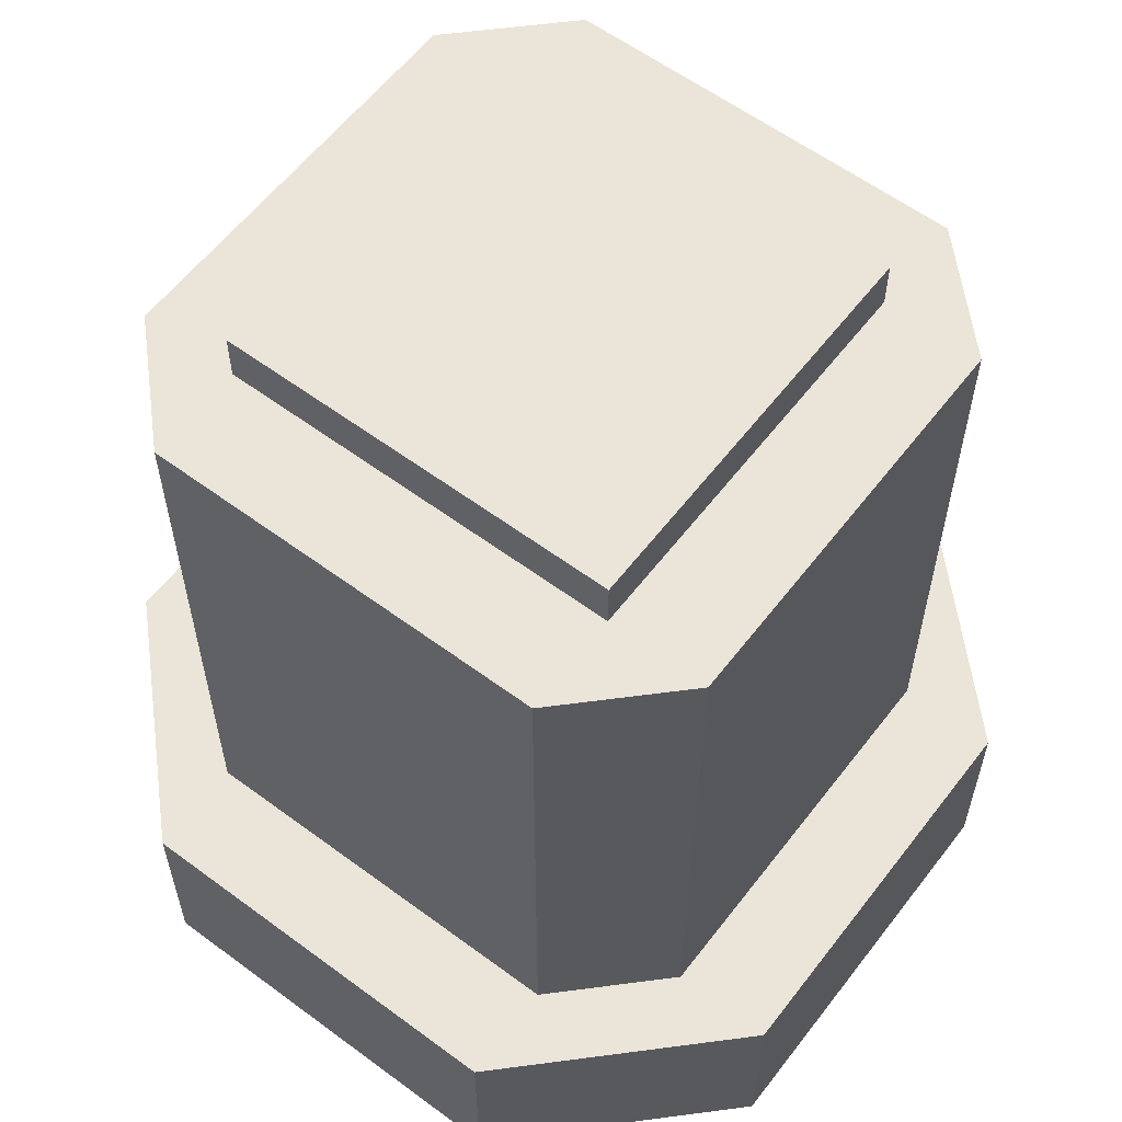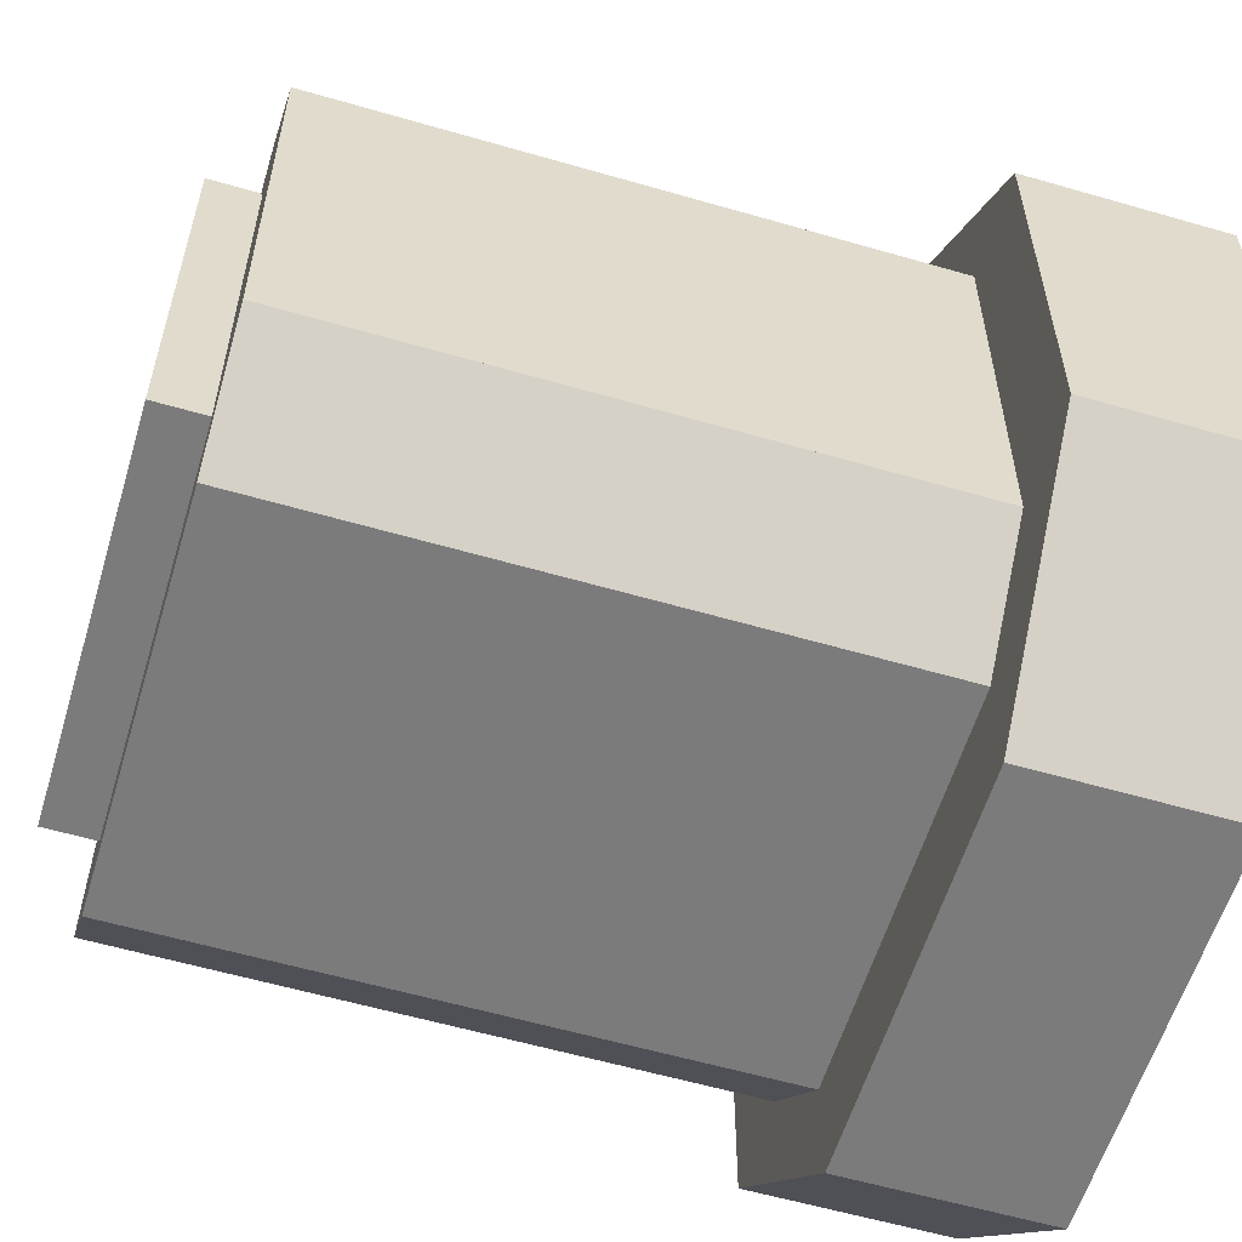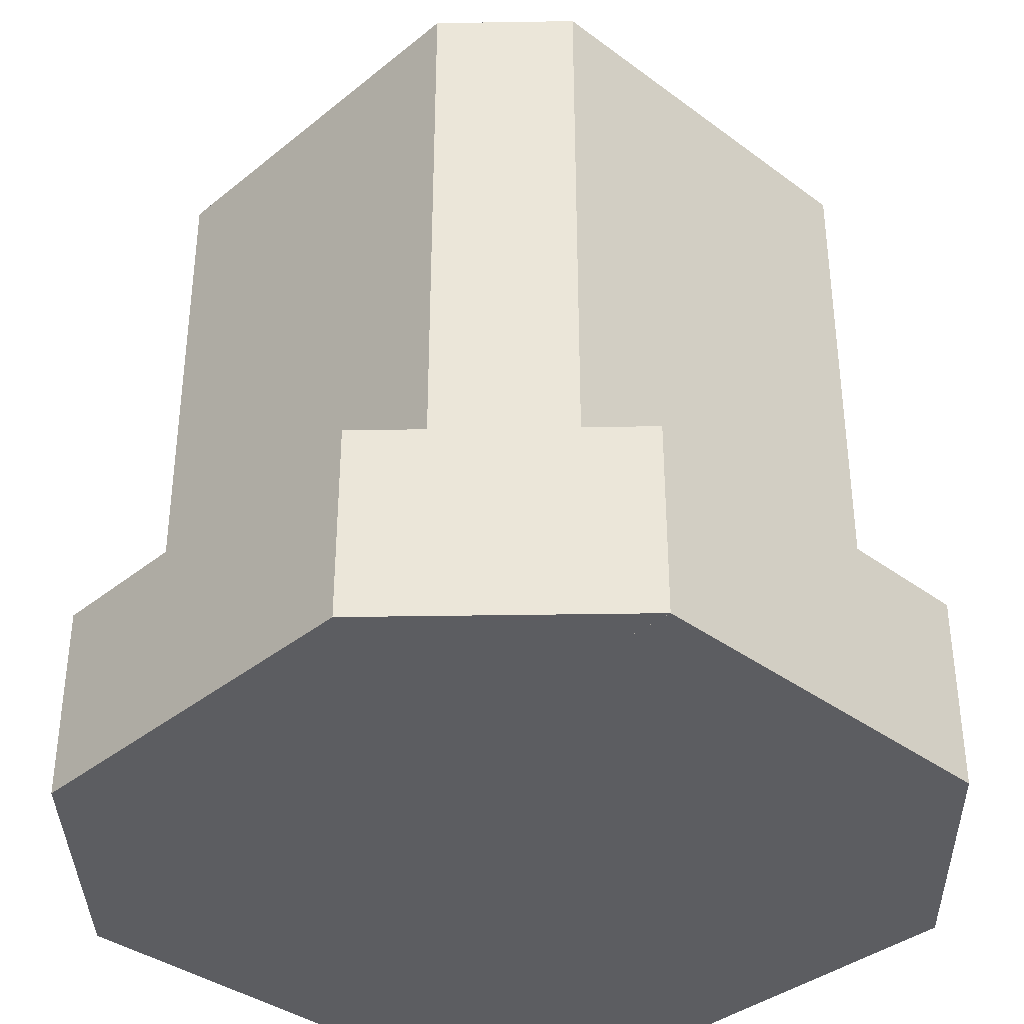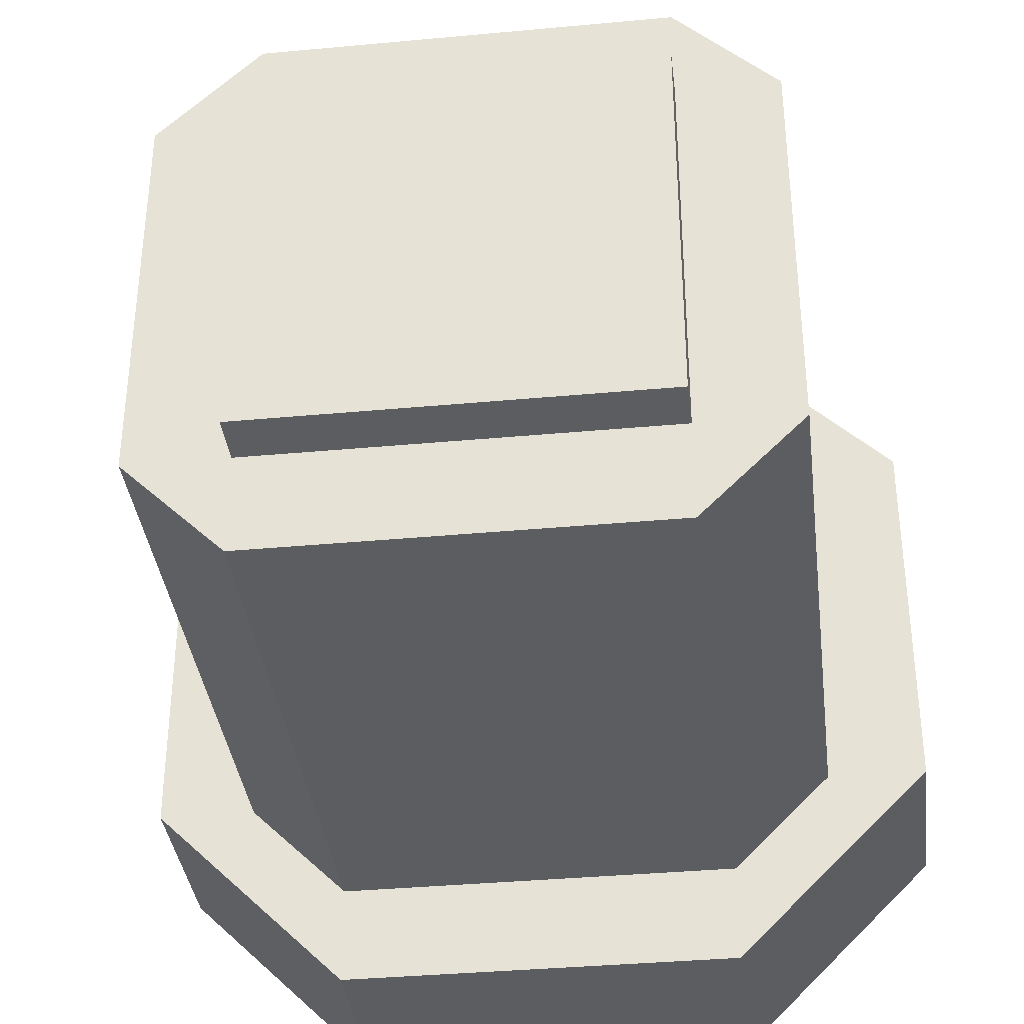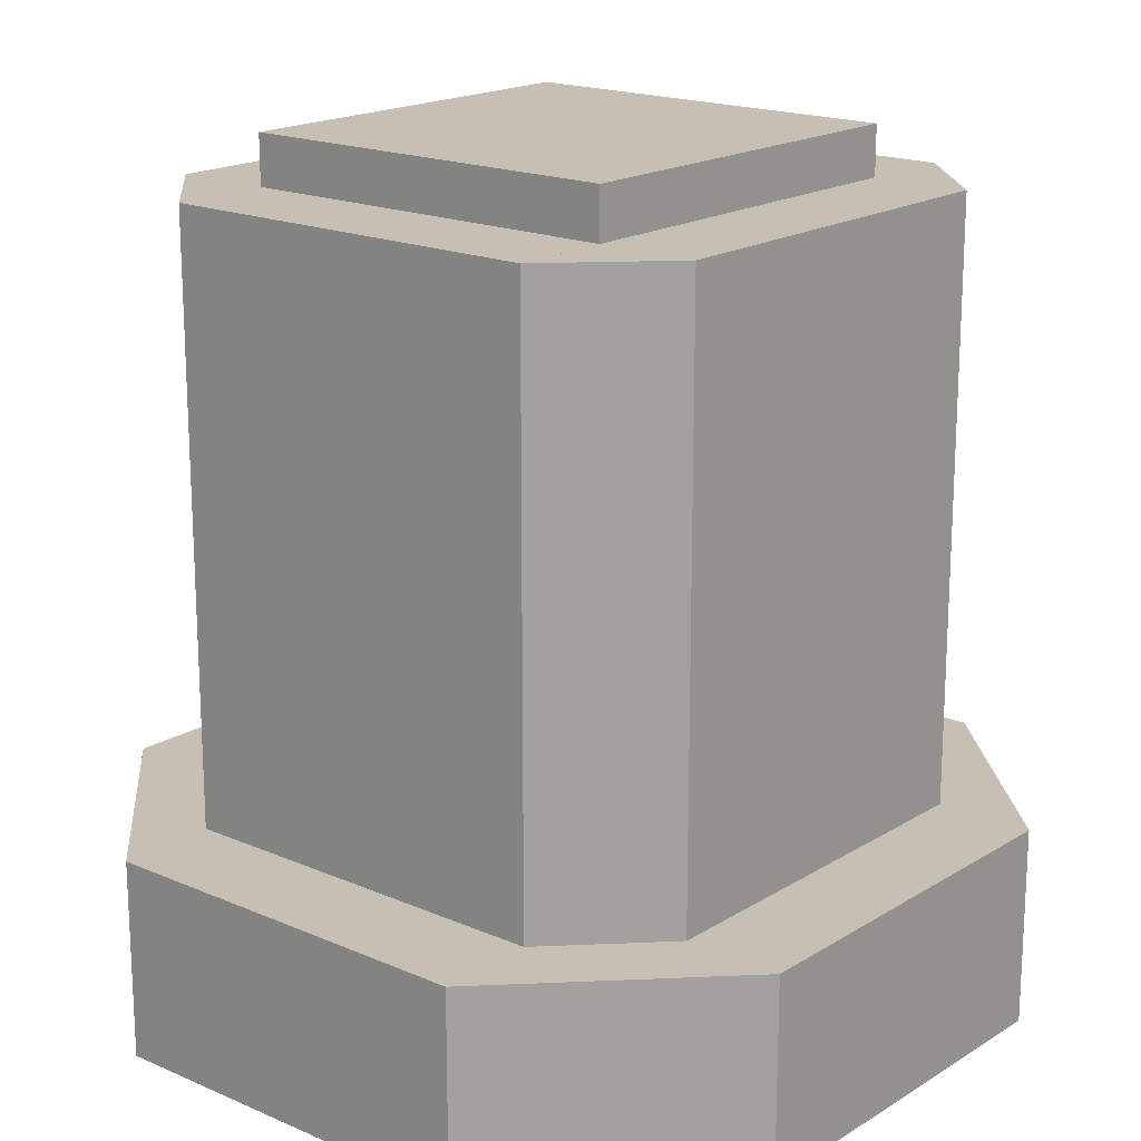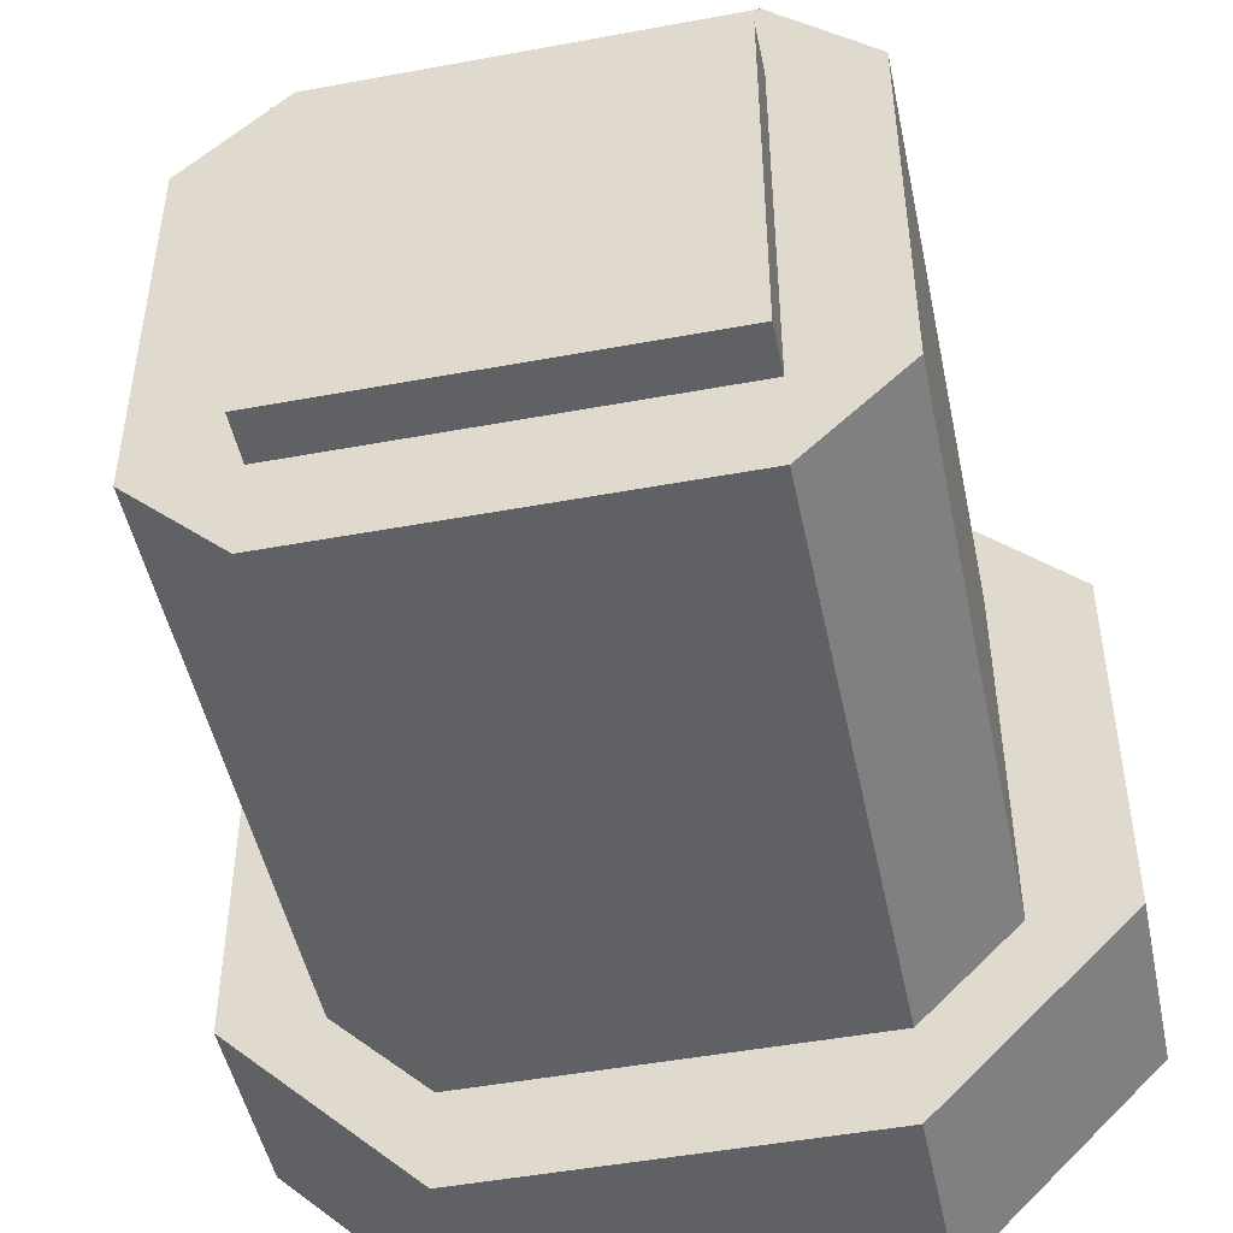
<metadata>
{"format":"obj","ext":"obj","renderer":"f3d","projection":"perspective","resolution":1024,"background":"white","views":[{"elev":59.2,"azim":-52.7,"up":"+Y"},{"elev":-58.5,"azim":-106.7,"up":"+Z"},{"elev":-36.8,"azim":46.2,"up":"+Y"},{"elev":-36.6,"azim":-173.1,"up":"+Z"},{"elev":18.1,"azim":130.1,"up":"+Y"},{"elev":-48.3,"azim":-168.3,"up":"+Z"}]}
</metadata>
<code>
o &EmergencyLight_ffcc00_00F0F_111
v -0.09375 0.25 0.0625
v 0.09375 0.25 0.0625
v 0.09375 0.25 -0.0625
v -0.09375 0.25 -0.0625
v -0.09375 0.0625 -0.0625
v 0.09375 0.0625 -0.0625
v 0.09375 0.0625 0.0625
v -0.09375 0.0625 0.0625
v -0.09375 0.25 -0.0625
v 0.09375 0.25 -0.0625
v 0.0625 0.25 -0.09375
v -0.0625 0.25 -0.09375
v -0.0625 0.0625 -0.09375
v 0.0625 0.0625 -0.09375
v 0.09375 0.0625 -0.0625
v -0.09375 0.0625 -0.0625
v -0.0625 0.25 0.09375
v 0.0625 0.25 0.09375
v 0.09375 0.25 0.0625
v -0.09375 0.25 0.0625
v -0.09375 0.0625 0.0625
v 0.09375 0.0625 0.0625
v 0.0625 0.0625 0.09375
v -0.0625 0.0625 0.09375
f 1 2 3 4
f 3 2 7 6
f 1 4 5 8
f 9 10 11 12
f 12 11 14 13
f 11 10 15 14
f 9 12 13 16
f 17 18 19 20
f 18 17 24 23
f 19 18 23 22
f 17 20 21 24
o core
v -0.125 0.0625 0.0625
v 0.125 0.0625 0.0625
v 0.125 0.0625 -0.0625
v -0.125 0.0625 -0.0625
v -0.125 0 -0.0625
v 0.125 0 -0.0625
v 0.125 -0 0.0625
v -0.125 -0 0.0625
v -0.125 0.0625 -0.0625
v 0.125 0.0625 -0.0625
v 0.0625 0.0625 -0.125
v -0.0625 0.0625 -0.125
v -0.0625 0 -0.125
v 0.0625 0 -0.125
v 0.125 0 -0.0625
v -0.125 0 -0.0625
v -0.0625 0.0625 0.125
v 0.0625 0.0625 0.125
v 0.125 0.0625 0.0625
v -0.125 0.0625 0.0625
v -0.125 -0 0.0625
v 0.125 -0 0.0625
v 0.0625 -0 0.125
v -0.0625 -0 0.125
v -0.09375 0.25 0.0625
v 0.09375 0.25 0.0625
v 0.09375 0.25 -0.0625
v -0.09375 0.25 -0.0625
v -0.09375 0.0625 -0.0625
v 0.09375 0.0625 -0.0625
v 0.09375 0.0625 0.0625
v -0.09375 0.0625 0.0625
v -0.09375 0.25 -0.0625
v 0.09375 0.25 -0.0625
v -0.0625 0.0625 -0.09375
v 0.0625 0.0625 -0.09375
v 0.09375 0.0625 -0.0625
v -0.09375 0.0625 -0.0625
v 0.09375 0.25 0.0625
v -0.09375 0.25 0.0625
v -0.09375 0.0625 0.0625
v 0.09375 0.0625 0.0625
v 0.0625 0.0625 0.09375
v -0.0625 0.0625 0.09375
v -0.0625 0.2656 0.0625
v 0.0625 0.2656 0.0625
v 0.0625 0.2656 -0.0625
v -0.0625 0.2656 -0.0625
v -0.0625 0.2031 -0.0625
v 0.0625 0.2031 -0.0625
v 0.0625 0.2031 0.0625
v -0.0625 0.2031 0.0625
f 25 26 27 28
f 29 30 31 32
f 26 25 32 31
f 28 27 30 29
f 27 26 31 30
f 25 28 29 32
f 33 34 35 36
f 37 38 39 40
f 34 33 40 39
f 36 35 38 37
f 35 34 39 38
f 33 36 37 40
f 41 42 43 44
f 45 46 47 48
f 42 41 48 47
f 44 43 46 45
f 43 42 47 46
f 41 44 45 48
f 53 54 55 56
f 50 49 56 55
f 52 51 54 53
f 59 60 61 62
f 58 57 62 61
f 65 66 67 68
f 64 63 66 65
f 69 70 71 72
f 73 74 75 76
f 70 69 76 75
f 72 71 74 73
f 71 70 75 74
f 69 72 73 76

</code>
